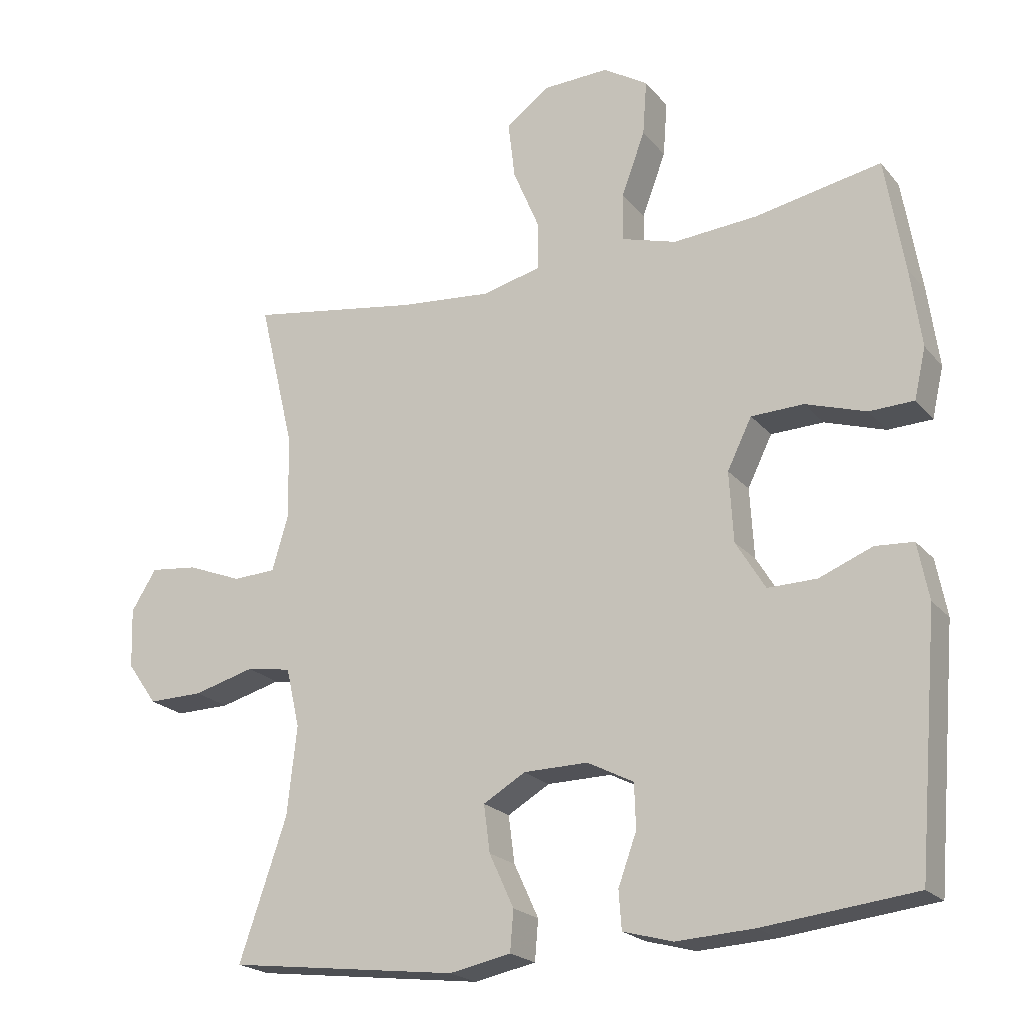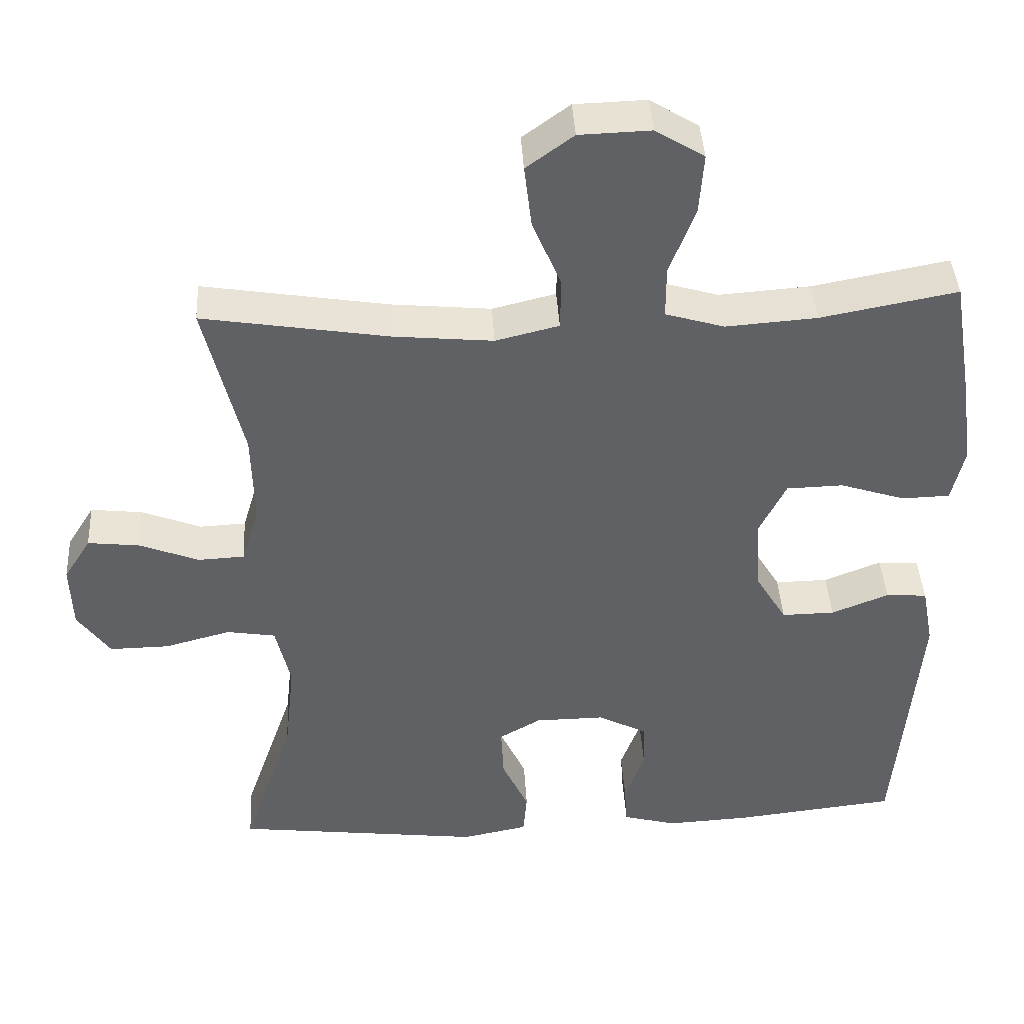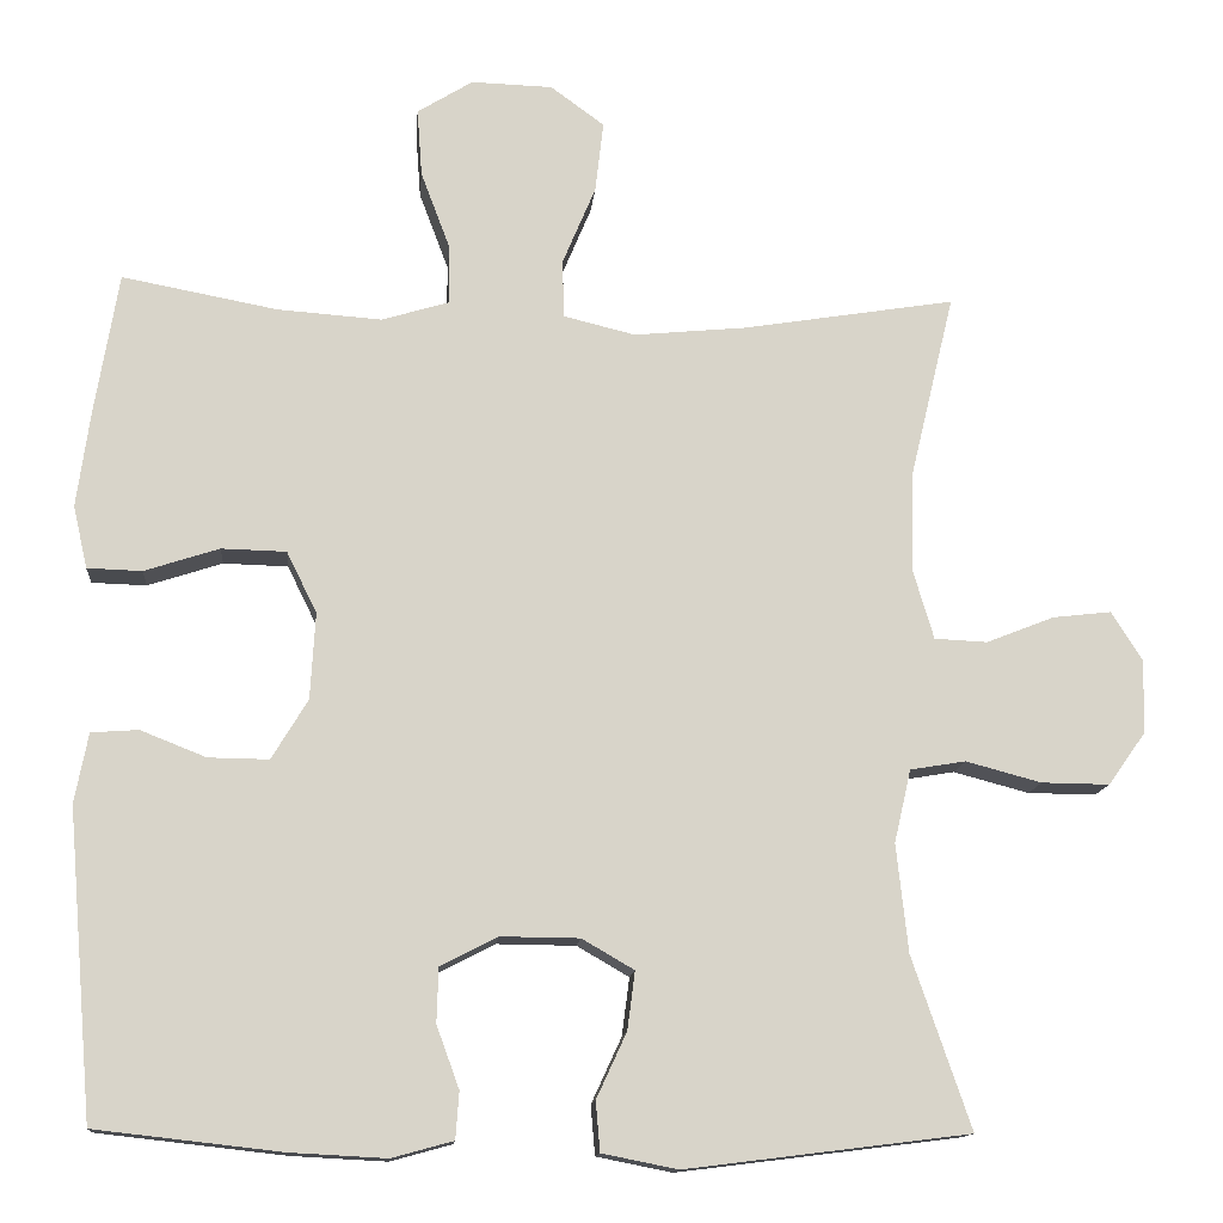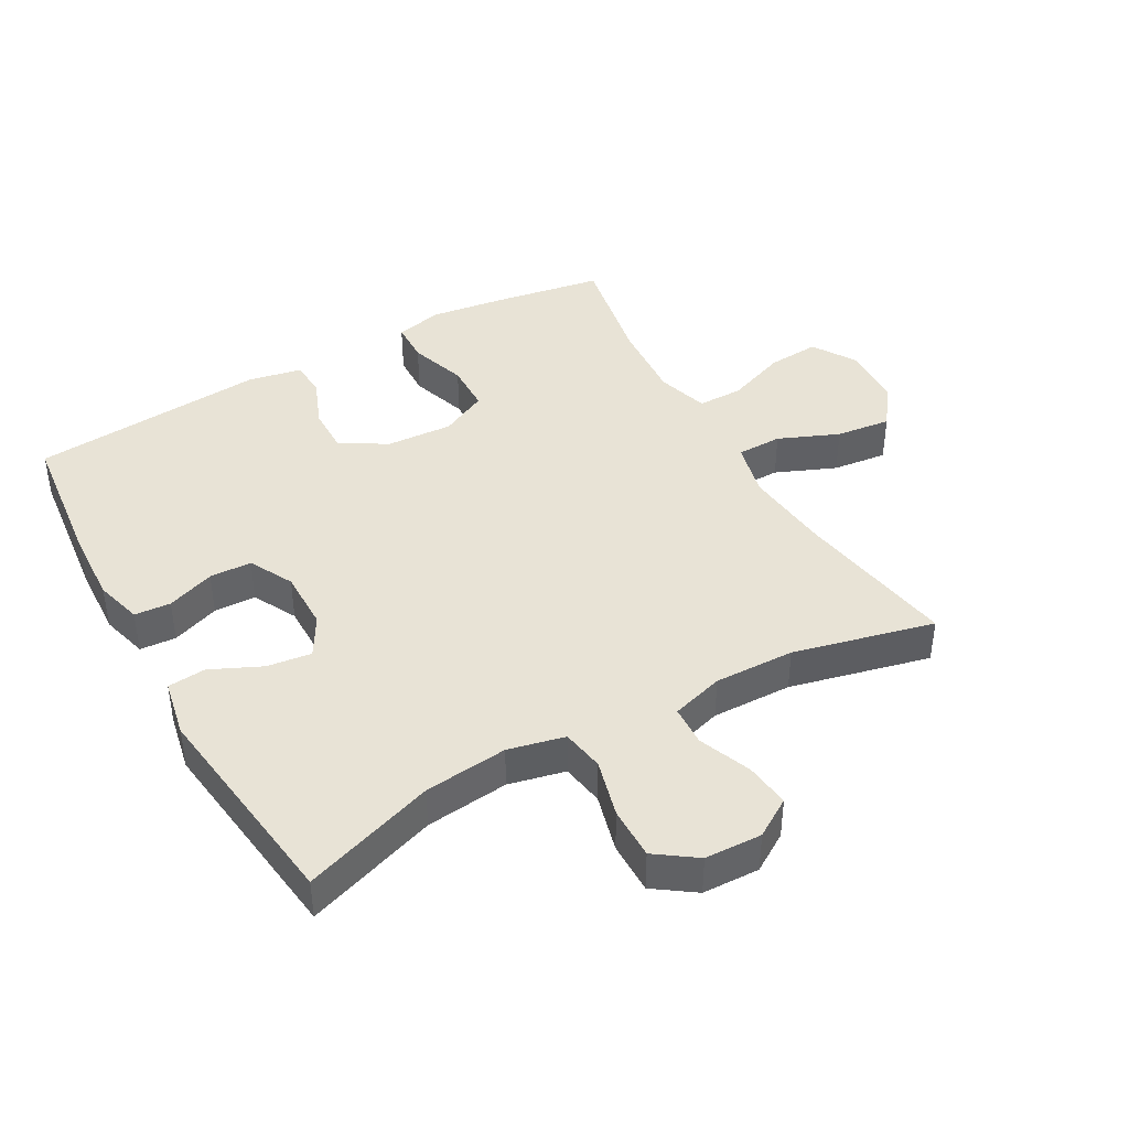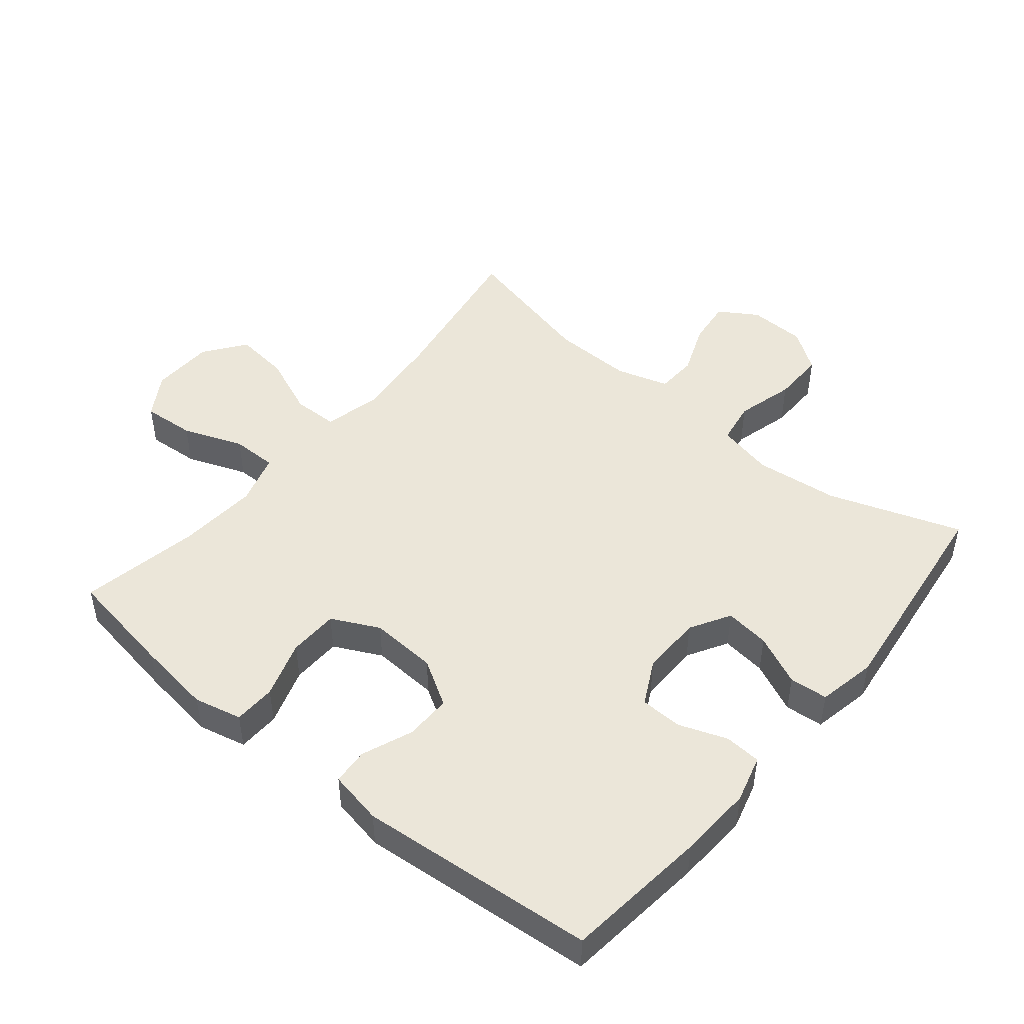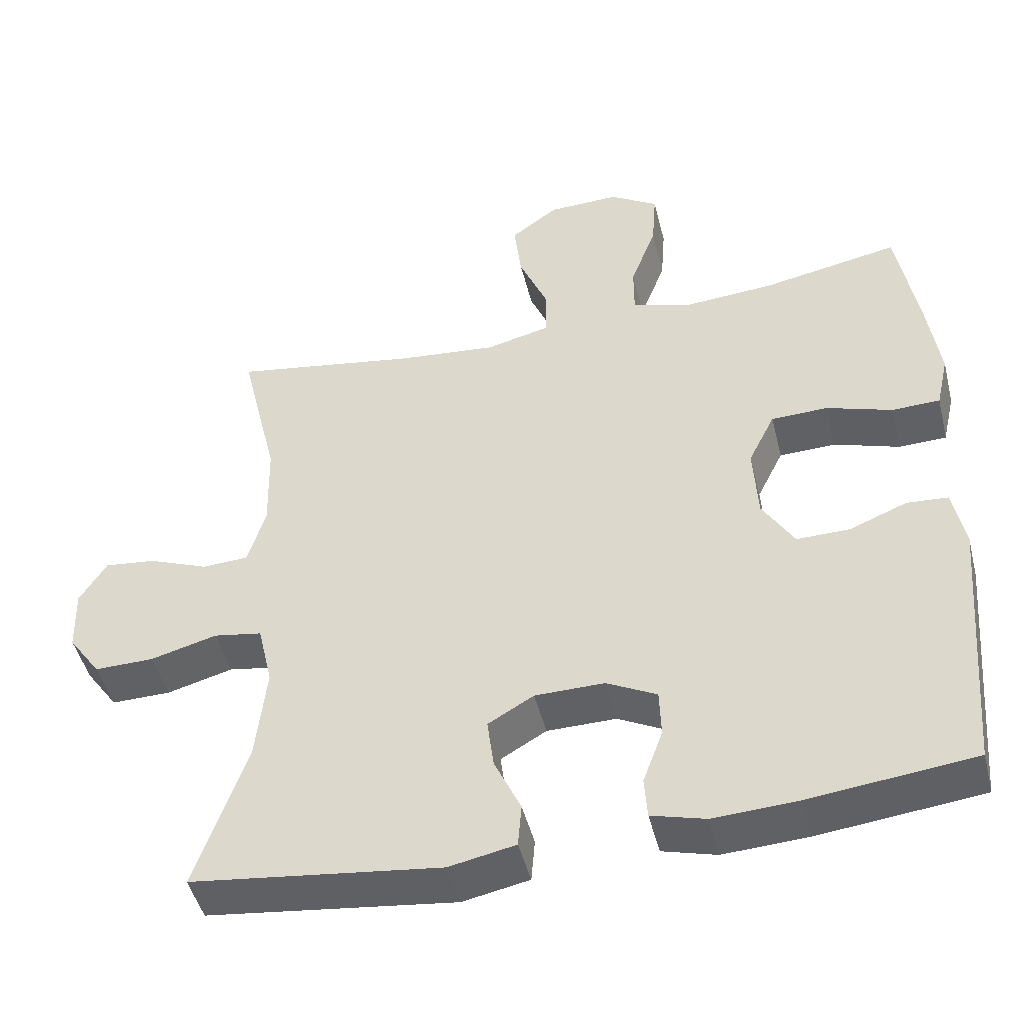
<metadata>
{"format":"obj","ext":"obj","renderer":"f3d","projection":"perspective","resolution":1024,"background":"white","views":[{"elev":-21.2,"azim":28.3,"up":"+Z"},{"elev":41.7,"azim":-3.3,"up":"+Z"},{"elev":-13.5,"azim":175.0,"up":"+Z"},{"elev":41.7,"azim":-119.4,"up":"+Y"},{"elev":47.5,"azim":129.5,"up":"+Y"},{"elev":-47.0,"azim":13.9,"up":"+Z"}]}
</metadata>
<code>
v -0.5 0.07 -0.5
v -0.43 0.07 -0.296
v -0.416 0.07 -0.167
v -0.436 0.07 -0.08
v -0.502 0.07 -0.069
v -0.592 0.07 -0.093
v -0.673 0.07 -0.094
v -0.717 0.07 -0.032
v -0.72 0.07 0.056
v -0.683 0.07 0.115
v -0.613 0.07 0.107
v -0.532 0.07 0.075
v -0.469 0.07 0.078
v -0.445 0.07 0.159
v -0.448 0.07 0.283
v -0.5 0.07 0.5
v -0.248 0.07 0.459
v -0.113 0.07 0.446
v -0.027 0.07 0.467
v -0.026 0.07 0.537
v -0.065 0.07 0.63
v -0.075 0.07 0.715
v -0.011 0.07 0.762
v 0.086 0.07 0.765
v 0.152 0.07 0.724
v 0.146 0.07 0.643
v 0.111 0.07 0.55
v 0.111 0.07 0.48
v 0.191 0.07 0.456
v 0.315 0.07 0.465
v 0.5 0.07 0.5
v 0.528 0.07 0.332
v 0.544 0.07 0.216
v 0.527 0.07 0.142
v 0.462 0.07 0.14
v 0.373 0.07 0.169
v 0.296 0.07 0.167
v 0.26 0.07 0.094
v 0.266 0.07 -0.009
v 0.309 0.07 -0.08
v 0.381 0.07 -0.079
v 0.459 0.07 -0.048
v 0.515 0.07 -0.052
v 0.531 0.07 -0.135
v 0.5 0.07 -0.5
v 0.278 0.07 -0.525
v 0.164 0.07 -0.531
v 0.091 0.07 -0.511
v 0.087 0.07 -0.455
v 0.114 0.07 -0.381
v 0.112 0.07 -0.316
v 0.044 0.07 -0.281
v -0.05 0.07 -0.282
v -0.112 0.07 -0.318
v -0.103 0.07 -0.387
v -0.067 0.07 -0.465
v -0.072 0.07 -0.524
v -0.162 0.07 -0.542
v -0.5 0 -0.5
v -0.43 0 -0.296
v -0.416 0 -0.167
v -0.436 0 -0.08
v -0.502 0 -0.069
v -0.592 0 -0.093
v -0.673 0 -0.094
v -0.717 0 -0.032
v -0.72 0 0.056
v -0.683 0 0.115
v -0.613 0 0.107
v -0.532 0 0.075
v -0.469 0 0.078
v -0.445 0 0.159
v -0.448 0 0.283
v -0.5 0 0.5
v -0.248 0 0.459
v -0.113 0 0.446
v -0.027 0 0.467
v -0.026 0 0.537
v -0.065 0 0.63
v -0.075 0 0.715
v -0.011 0 0.762
v 0.086 0 0.765
v 0.152 0 0.724
v 0.146 0 0.643
v 0.111 0 0.55
v 0.111 0 0.48
v 0.191 0 0.456
v 0.315 0 0.465
v 0.5 0 0.5
v 0.528 0 0.332
v 0.544 0 0.216
v 0.527 0 0.142
v 0.462 0 0.14
v 0.373 0 0.169
v 0.296 0 0.167
v 0.26 0 0.094
v 0.266 0 -0.009
v 0.309 0 -0.08
v 0.381 0 -0.079
v 0.459 0 -0.048
v 0.515 0 -0.052
v 0.531 0 -0.135
v 0.5 0 -0.5
v 0.278 0 -0.525
v 0.164 0 -0.531
v 0.091 0 -0.511
v 0.087 0 -0.455
v 0.114 0 -0.381
v 0.112 0 -0.316
v 0.044 0 -0.281
v -0.05 0 -0.282
v -0.112 0 -0.318
v -0.103 0 -0.387
v -0.067 0 -0.465
v -0.072 0 -0.524
v -0.162 0 -0.542
f 58 1 2
f 57 58 2
f 56 57 2
f 55 56 2
f 54 55 2 3
f 53 54 3 4
f 52 53 4
f 48 49 50
f 47 48 50
f 46 47 50
f 45 46 50
f 44 45 50
f 43 44 50
f 42 43 50
f 41 42 50
f 40 41 50 51
f 39 40 51 52
f 34 35 36
f 33 34 36
f 32 33 36
f 31 32 36
f 30 31 36
f 29 30 36 37
f 28 29 37 38
f 25 26 27
f 24 25 27
f 23 24 27
f 22 23 27
f 21 22 27
f 20 21 27
f 19 20 27 28
f 39 52 4
f 38 39 4
f 28 38 4
f 19 28 4
f 18 19 4
f 10 11 12
f 9 10 12
f 8 9 12
f 7 8 12
f 6 7 12
f 5 6 12
f 5 12 13
f 5 13 14
f 4 5 14
f 18 4 14
f 17 18 14
f 17 14 15
f 15 16 17
f 60 59 116
f 60 116 115
f 60 115 114
f 60 114 113
f 61 60 113 112
f 62 61 112 111
f 62 111 110
f 108 107 106
f 108 106 105
f 108 105 104
f 108 104 103
f 108 103 102
f 108 102 101
f 108 101 100
f 108 100 99
f 109 108 99 98
f 110 109 98 97
f 94 93 92
f 94 92 91
f 94 91 90
f 94 90 89
f 94 89 88
f 95 94 88 87
f 96 95 87 86
f 85 84 83
f 85 83 82
f 85 82 81
f 85 81 80
f 85 80 79
f 85 79 78
f 86 85 78 77
f 62 110 97
f 62 97 96
f 62 96 86
f 62 86 77
f 62 77 76
f 70 69 68
f 70 68 67
f 70 67 66
f 70 66 65
f 70 65 64
f 70 64 63
f 71 70 63
f 72 71 63
f 72 63 62
f 72 62 76
f 72 76 75
f 73 72 75
f 75 74 73
f 1 59 60 2
f 2 60 61 3
f 3 61 62 4
f 4 62 63 5
f 5 63 64 6
f 6 64 65 7
f 7 65 66 8
f 8 66 67 9
f 9 67 68 10
f 10 68 69 11
f 11 69 70 12
f 12 70 71 13
f 13 71 72 14
f 14 72 73 15
f 15 73 74 16
f 16 74 75 17
f 17 75 76 18
f 18 76 77 19
f 19 77 78 20
f 20 78 79 21
f 21 79 80 22
f 22 80 81 23
f 23 81 82 24
f 24 82 83 25
f 25 83 84 26
f 26 84 85 27
f 27 85 86 28
f 28 86 87 29
f 29 87 88 30
f 30 88 89 31
f 31 89 90 32
f 32 90 91 33
f 33 91 92 34
f 34 92 93 35
f 35 93 94 36
f 36 94 95 37
f 37 95 96 38
f 38 96 97 39
f 39 97 98 40
f 40 98 99 41
f 41 99 100 42
f 42 100 101 43
f 43 101 102 44
f 44 102 103 45
f 45 103 104 46
f 46 104 105 47
f 47 105 106 48
f 48 106 107 49
f 49 107 108 50
f 50 108 109 51
f 51 109 110 52
f 52 110 111 53
f 53 111 112 54
f 54 112 113 55
f 55 113 114 56
f 56 114 115 57
f 57 115 116 58
f 58 116 59 1

</code>
